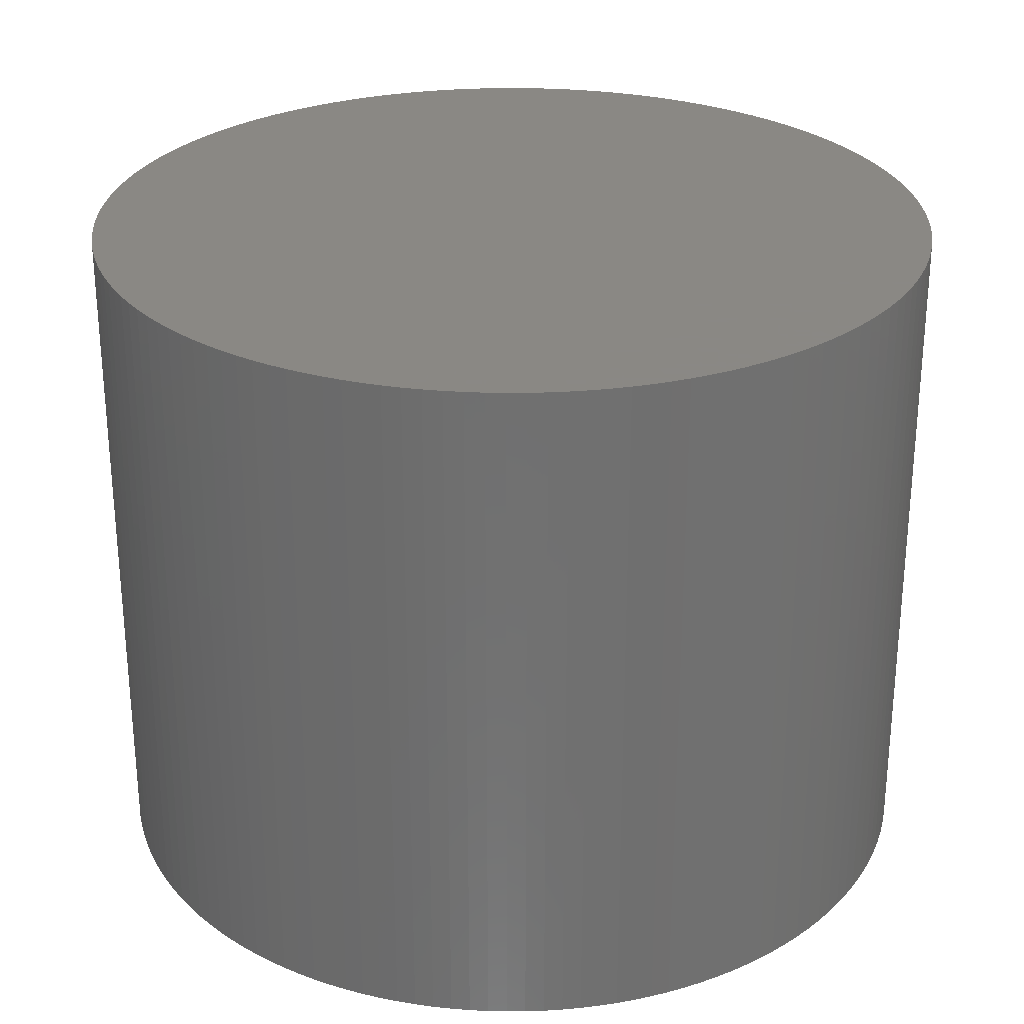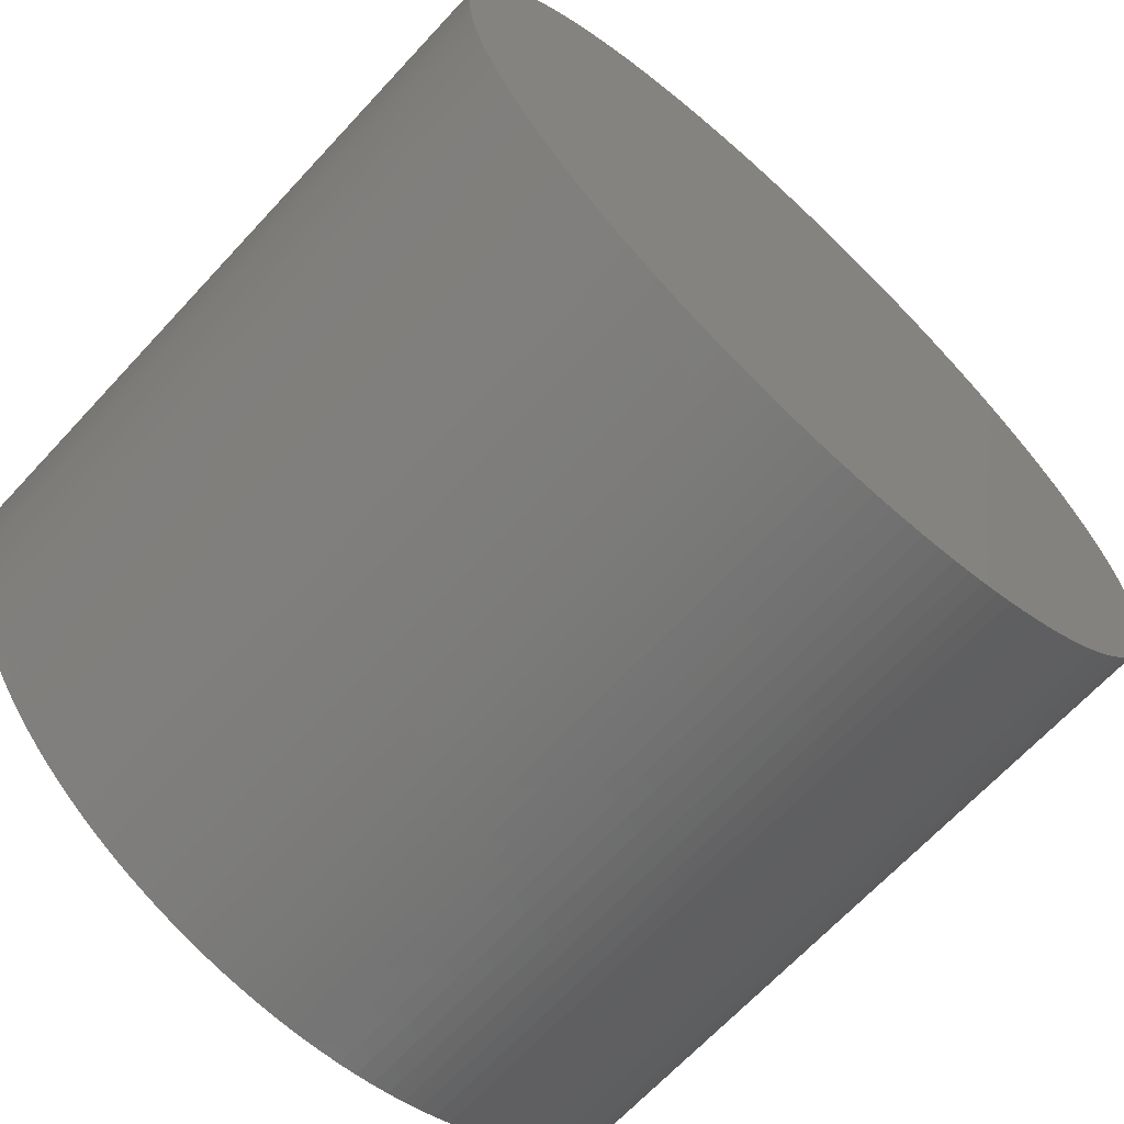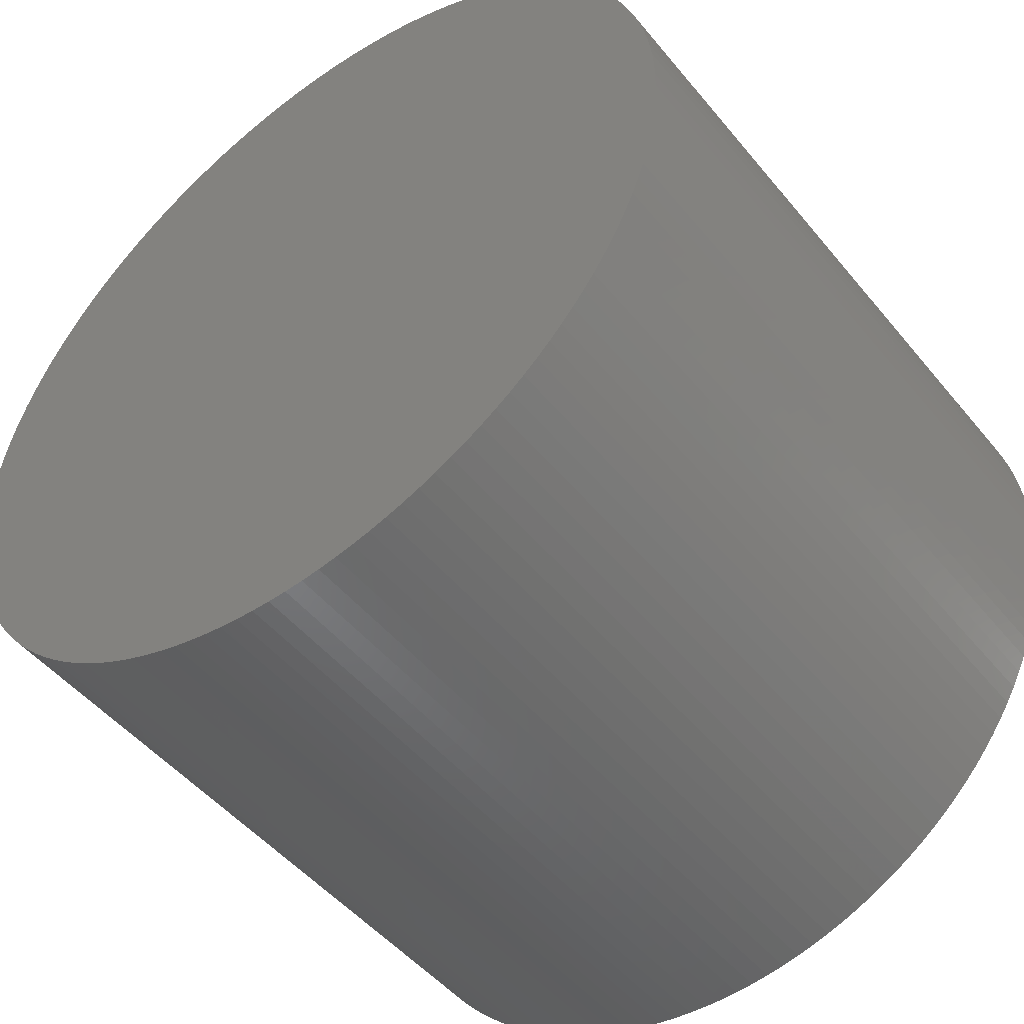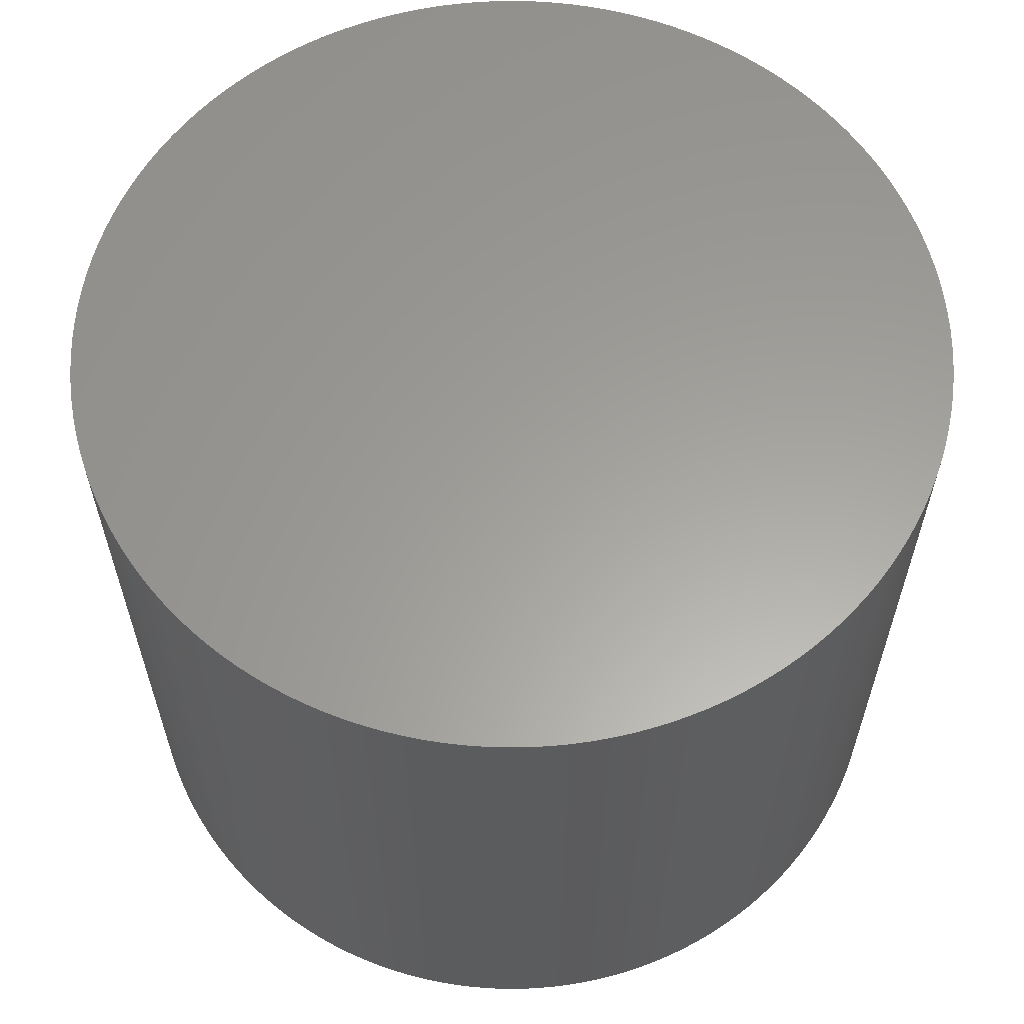
<metadata>
{"format":"stl","ext":"stl","renderer":"f3d","projection":"perspective","resolution":1024,"background":"white","views":[{"elev":27.7,"azim":-141.8,"up":"+Z"},{"elev":-67.1,"azim":-42.8,"up":"+Y"},{"elev":-48.9,"azim":-142.5,"up":"+Y"},{"elev":61.1,"azim":168.1,"up":"+Z"}]}
</metadata>
<code>
# stl→obj: 290 verts, 576 faces
v 0.4903 0.04289 0
v 0.4917 0.02147 0
v 0 3.013e-17 0
v 0.4921 9.04e-17 0
v 0.4917 -0.02147 0
v 0.4805 0.1065 0
v 0.4846 0.08546 0
v 0.4879 0.06424 0
v 0.4624 0.1683 0
v 0.4693 0.148 0
v 0.4754 0.1274 0
v 0.4365 0.2272 0
v 0.446 0.208 0
v 0.4547 0.1883 0
v 0.4031 0.2823 0
v 0.4151 0.2644 0
v 0.4262 0.2461 0
v 0.3628 0.3325 0
v 0.377 0.3163 0
v 0.3904 0.2996 0
v 0.3163 0.377 0
v 0.3325 0.3628 0
v 0.348 0.348 0
v 0.2644 0.4151 0
v 0.2823 0.4031 0
v 0.2996 0.3904 0
v 0.208 0.446 0
v 0.2272 0.4365 0
v 0.2461 0.4262 0
v 0.148 0.4693 0
v 0.1683 0.4624 0
v 0.1883 0.4547 0
v 0.08546 0.4846 0
v 0.1065 0.4805 0
v 0.1274 0.4754 0
v 0.02147 0.4917 0
v 0.04289 0.4903 0
v 0.06424 0.4879 0
v -0.04289 0.4903 0
v -0.02147 0.4917 0
v -3.013e-17 0.4921 0
v -0.1065 0.4805 0
v -0.08546 0.4846 0
v -0.06424 0.4879 0
v -0.1683 0.4624 0
v -0.148 0.4693 0
v -0.1274 0.4754 0
v -0.2272 0.4365 0
v -0.208 0.446 0
v -0.1883 0.4547 0
v -0.2823 0.4031 0
v -0.2644 0.4151 0
v -0.2461 0.4262 0
v -0.3325 0.3628 0
v -0.3163 0.377 0
v -0.2996 0.3904 0
v -0.377 0.3163 0
v -0.3628 0.3325 0
v -0.348 0.348 0
v -0.4151 0.2644 0
v -0.4031 0.2823 0
v -0.3904 0.2996 0
v -0.446 0.208 0
v -0.4365 0.2272 0
v -0.4262 0.2461 0
v -0.4693 0.148 0
v -0.4624 0.1683 0
v -0.4547 0.1883 0
v -0.4846 0.08546 0
v -0.4805 0.1065 0
v -0.4754 0.1274 0
v -0.4917 0.02147 0
v -0.4903 0.04289 0
v -0.4879 0.06424 0
v -0.4903 -0.04289 0
v -0.4917 -0.02147 0
v -0.4921 3.013e-17 0
v -0.4805 -0.1065 0
v -0.4846 -0.08546 0
v -0.4879 -0.06424 0
v -0.4624 -0.1683 0
v -0.4693 -0.148 0
v -0.4754 -0.1274 0
v -0.4365 -0.2272 0
v -0.446 -0.208 0
v -0.4547 -0.1883 0
v -0.4031 -0.2823 0
v -0.4151 -0.2644 0
v -0.4262 -0.2461 0
v -0.3628 -0.3325 0
v -0.377 -0.3163 0
v -0.3904 -0.2996 0
v -0.3163 -0.377 0
v -0.3325 -0.3628 0
v -0.348 -0.348 0
v -0.2644 -0.4151 0
v -0.2823 -0.4031 0
v -0.2996 -0.3904 0
v -0.208 -0.446 0
v -0.2272 -0.4365 0
v -0.2461 -0.4262 0
v -0.148 -0.4693 0
v -0.1683 -0.4624 0
v -0.1883 -0.4547 0
v -0.08546 -0.4846 0
v -0.1065 -0.4805 0
v -0.1274 -0.4754 0
v -0.02147 -0.4917 0
v -0.04289 -0.4903 0
v -0.06424 -0.4879 0
v 0.04289 -0.4903 0
v 0.02147 -0.4917 0
v 9.04e-17 -0.4921 0
v 0.1065 -0.4805 0
v 0.08546 -0.4846 0
v 0.06424 -0.4879 0
v 0.1683 -0.4624 0
v 0.148 -0.4693 0
v 0.1274 -0.4754 0
v 0.2272 -0.4365 0
v 0.208 -0.446 0
v 0.1883 -0.4547 0
v 0.2823 -0.4031 0
v 0.2644 -0.4151 0
v 0.2461 -0.4262 0
v 0.3325 -0.3628 0
v 0.3163 -0.377 0
v 0.2996 -0.3904 0
v 0.377 -0.3163 0
v 0.3628 -0.3325 0
v 0.348 -0.348 0
v 0.4151 -0.2644 0
v 0.4031 -0.2823 0
v 0.3904 -0.2996 0
v 0.446 -0.208 0
v 0.4365 -0.2272 0
v 0.4262 -0.2461 0
v 0.4693 -0.148 0
v 0.4624 -0.1683 0
v 0.4547 -0.1883 0
v 0.4846 -0.08546 0
v 0.4805 -0.1065 0
v 0.4754 -0.1274 0
v 0.4903 -0.04289 0
v 0.4879 -0.06424 0
v -0.4917 0.02147 0.7874
v -0.4903 0.04289 0.7874
v -0.4879 0.06424 0.7874
v -0.4846 0.08546 0.7874
v -0.4805 0.1065 0.7874
v -0.4754 0.1274 0.7874
v -0.4693 0.148 0.7874
v -0.4624 0.1683 0.7874
v -0.4547 0.1883 0.7874
v -0.446 0.208 0.7874
v -0.4365 0.2272 0.7874
v -0.4262 0.2461 0.7874
v -0.4151 0.2644 0.7874
v -0.4031 0.2823 0.7874
v -0.3904 0.2996 0.7874
v -0.377 0.3163 0.7874
v -0.3628 0.3325 0.7874
v -0.348 0.348 0.7874
v -0.3325 0.3628 0.7874
v -0.3163 0.377 0.7874
v -0.2996 0.3904 0.7874
v -0.2823 0.4031 0.7874
v -0.2644 0.4151 0.7874
v -0.2461 0.4262 0.7874
v -0.2272 0.4365 0.7874
v -0.208 0.446 0.7874
v -0.1883 0.4547 0.7874
v -0.1683 0.4624 0.7874
v -0.148 0.4693 0.7874
v -0.1274 0.4754 0.7874
v -0.1065 0.4805 0.7874
v -0.08546 0.4846 0.7874
v -0.06424 0.4879 0.7874
v -0.04289 0.4903 0.7874
v -0.02147 0.4917 0.7874
v -3.013e-17 0.4921 0.7874
v 0.02147 0.4917 0.7874
v 0.04289 0.4903 0.7874
v 0.06424 0.4879 0.7874
v 0.08546 0.4846 0.7874
v 0.1065 0.4805 0.7874
v 0.1274 0.4754 0.7874
v 0.148 0.4693 0.7874
v 0.1683 0.4624 0.7874
v 0.1883 0.4547 0.7874
v 0.208 0.446 0.7874
v 0.2272 0.4365 0.7874
v 0.2461 0.4262 0.7874
v 0.2644 0.4151 0.7874
v 0.2823 0.4031 0.7874
v 0.2996 0.3904 0.7874
v 0.3163 0.377 0.7874
v 0.3325 0.3628 0.7874
v 0.348 0.348 0.7874
v 0.3628 0.3325 0.7874
v 0.377 0.3163 0.7874
v 0.3904 0.2996 0.7874
v 0.4031 0.2823 0.7874
v 0.4151 0.2644 0.7874
v 0.4262 0.2461 0.7874
v 0.4365 0.2272 0.7874
v 0.446 0.208 0.7874
v 0.4547 0.1883 0.7874
v 0.4624 0.1683 0.7874
v 0.4693 0.148 0.7874
v 0.4754 0.1274 0.7874
v 0.4805 0.1065 0.7874
v 0.4846 0.08546 0.7874
v 0.4879 0.06424 0.7874
v 0.4903 0.04289 0.7874
v 0.4917 0.02147 0.7874
v 0.4921 2.109e-16 0.7874
v 0.4917 -0.02147 0.7874
v 0.4903 -0.04289 0.7874
v 0.4879 -0.06424 0.7874
v 0.4846 -0.08546 0.7874
v 0.4805 -0.1065 0.7874
v 0.4754 -0.1274 0.7874
v 0.4693 -0.148 0.7874
v 0.4624 -0.1683 0.7874
v 0.4547 -0.1883 0.7874
v 0.446 -0.208 0.7874
v 0.4365 -0.2272 0.7874
v 0.4262 -0.2461 0.7874
v 0.4151 -0.2644 0.7874
v 0.4031 -0.2823 0.7874
v 0.3904 -0.2996 0.7874
v 0.377 -0.3163 0.7874
v 0.3628 -0.3325 0.7874
v 0.348 -0.348 0.7874
v 0.3325 -0.3628 0.7874
v 0.3163 -0.377 0.7874
v 0.2996 -0.3904 0.7874
v 0.2823 -0.4031 0.7874
v 0.2644 -0.4151 0.7874
v 0.2461 -0.4262 0.7874
v 0.2272 -0.4365 0.7874
v 0.208 -0.446 0.7874
v 0.1883 -0.4547 0.7874
v 0.1683 -0.4624 0.7874
v 0.148 -0.4693 0.7874
v 0.1274 -0.4754 0.7874
v 0.1065 -0.4805 0.7874
v 0.08546 -0.4846 0.7874
v 0.06424 -0.4879 0.7874
v 0.04289 -0.4903 0.7874
v 0.02147 -0.4917 0.7874
v 9.04e-17 -0.4921 0.7874
v -0.02147 -0.4917 0.7874
v -0.04289 -0.4903 0.7874
v -0.06424 -0.4879 0.7874
v -0.08546 -0.4846 0.7874
v -0.1065 -0.4805 0.7874
v -0.1274 -0.4754 0.7874
v -0.148 -0.4693 0.7874
v -0.1683 -0.4624 0.7874
v -0.1883 -0.4547 0.7874
v -0.208 -0.446 0.7874
v -0.2272 -0.4365 0.7874
v -0.2461 -0.4262 0.7874
v -0.2644 -0.4151 0.7874
v -0.2823 -0.4031 0.7874
v -0.2996 -0.3904 0.7874
v -0.3163 -0.377 0.7874
v -0.3325 -0.3628 0.7874
v -0.348 -0.348 0.7874
v -0.3628 -0.3325 0.7874
v -0.377 -0.3163 0.7874
v -0.3904 -0.2996 0.7874
v -0.4031 -0.2823 0.7874
v -0.4151 -0.2644 0.7874
v -0.4262 -0.2461 0.7874
v -0.4365 -0.2272 0.7874
v -0.446 -0.208 0.7874
v -0.4547 -0.1883 0.7874
v -0.4624 -0.1683 0.7874
v -0.4693 -0.148 0.7874
v -0.4754 -0.1274 0.7874
v -0.4805 -0.1065 0.7874
v -0.4846 -0.08546 0.7874
v -0.4879 -0.06424 0.7874
v -0.4903 -0.04289 0.7874
v -0.4917 -0.02147 0.7874
v -0.4921 3.013e-17 0.7874
v 0 3.013e-17 0.7874
f 1 2 3
f 2 4 3
f 3 4 5
f 6 7 3
f 7 8 3
f 3 8 1
f 9 10 3
f 10 11 3
f 3 11 6
f 12 13 3
f 13 14 3
f 3 14 9
f 15 16 3
f 16 17 3
f 3 17 12
f 18 19 3
f 19 20 3
f 3 20 15
f 21 22 3
f 22 23 3
f 3 23 18
f 24 25 3
f 25 26 3
f 3 26 21
f 27 28 3
f 28 29 3
f 3 29 24
f 30 31 3
f 31 32 3
f 3 32 27
f 33 34 3
f 34 35 3
f 3 35 30
f 36 37 3
f 37 38 3
f 3 38 33
f 39 40 3
f 40 41 3
f 3 41 36
f 42 43 3
f 43 44 3
f 3 44 39
f 45 46 3
f 46 47 3
f 3 47 42
f 48 49 3
f 49 50 3
f 3 50 45
f 51 52 3
f 52 53 3
f 3 53 48
f 54 55 3
f 55 56 3
f 3 56 51
f 57 58 3
f 58 59 3
f 3 59 54
f 60 61 3
f 61 62 3
f 3 62 57
f 63 64 3
f 64 65 3
f 3 65 60
f 66 67 3
f 67 68 3
f 3 68 63
f 69 70 3
f 70 71 3
f 3 71 66
f 72 73 3
f 73 74 3
f 3 74 69
f 75 76 3
f 76 77 3
f 3 77 72
f 78 79 3
f 79 80 3
f 3 80 75
f 81 82 3
f 82 83 3
f 3 83 78
f 84 85 3
f 85 86 3
f 3 86 81
f 87 88 3
f 88 89 3
f 3 89 84
f 90 91 3
f 91 92 3
f 3 92 87
f 93 94 3
f 94 95 3
f 3 95 90
f 96 97 3
f 97 98 3
f 3 98 93
f 99 100 3
f 100 101 3
f 3 101 96
f 102 103 3
f 103 104 3
f 3 104 99
f 105 106 3
f 106 107 3
f 3 107 102
f 108 109 3
f 109 110 3
f 3 110 105
f 111 112 3
f 112 113 3
f 3 113 108
f 114 115 3
f 115 116 3
f 3 116 111
f 117 118 3
f 118 119 3
f 3 119 114
f 120 121 3
f 121 122 3
f 3 122 117
f 123 124 3
f 124 125 3
f 3 125 120
f 126 127 3
f 127 128 3
f 3 128 123
f 129 130 3
f 130 131 3
f 3 131 126
f 132 133 3
f 133 134 3
f 3 134 129
f 135 136 3
f 136 137 3
f 3 137 132
f 138 139 3
f 139 140 3
f 3 140 135
f 141 142 3
f 142 143 3
f 3 143 138
f 5 144 3
f 144 145 3
f 3 145 141
f 77 146 72
f 146 147 72
f 72 147 73
f 147 148 73
f 73 148 74
f 148 149 74
f 74 149 69
f 149 150 69
f 69 150 70
f 150 151 70
f 70 151 71
f 151 152 71
f 71 152 66
f 152 153 66
f 66 153 67
f 153 154 67
f 67 154 68
f 154 155 68
f 68 155 63
f 155 156 63
f 63 156 64
f 156 157 64
f 64 157 65
f 157 158 65
f 65 158 60
f 158 159 60
f 60 159 61
f 159 160 61
f 61 160 62
f 160 161 62
f 62 161 57
f 161 162 57
f 57 162 58
f 162 163 58
f 58 163 59
f 163 164 59
f 59 164 54
f 164 165 54
f 54 165 55
f 165 166 55
f 55 166 56
f 166 167 56
f 56 167 51
f 167 168 51
f 51 168 52
f 168 169 52
f 52 169 53
f 169 170 53
f 53 170 48
f 170 171 48
f 48 171 49
f 171 172 49
f 49 172 50
f 172 173 50
f 50 173 45
f 173 174 45
f 45 174 46
f 174 175 46
f 46 175 47
f 175 176 47
f 47 176 42
f 176 177 42
f 42 177 43
f 177 178 43
f 43 178 44
f 178 179 44
f 44 179 39
f 179 180 39
f 39 180 40
f 180 181 40
f 40 181 41
f 181 182 41
f 41 182 36
f 182 183 36
f 36 183 37
f 183 184 37
f 37 184 38
f 184 185 38
f 38 185 33
f 185 186 33
f 33 186 34
f 186 187 34
f 34 187 35
f 187 188 35
f 35 188 30
f 188 189 30
f 30 189 31
f 189 190 31
f 31 190 32
f 190 191 32
f 32 191 27
f 191 192 27
f 27 192 28
f 192 193 28
f 28 193 29
f 193 194 29
f 29 194 24
f 194 195 24
f 24 195 25
f 195 196 25
f 25 196 26
f 196 197 26
f 26 197 21
f 197 198 21
f 21 198 22
f 198 199 22
f 22 199 23
f 199 200 23
f 23 200 18
f 200 201 18
f 18 201 19
f 201 202 19
f 19 202 20
f 202 203 20
f 20 203 15
f 203 204 15
f 15 204 16
f 204 205 16
f 16 205 17
f 205 206 17
f 17 206 12
f 206 207 12
f 12 207 13
f 207 208 13
f 13 208 14
f 208 209 14
f 14 209 9
f 209 210 9
f 9 210 10
f 210 211 10
f 10 211 11
f 211 212 11
f 11 212 6
f 212 213 6
f 6 213 7
f 213 214 7
f 7 214 8
f 214 215 8
f 8 215 1
f 215 216 1
f 1 216 2
f 216 217 2
f 2 217 4
f 217 218 4
f 4 218 5
f 218 219 5
f 5 219 144
f 219 220 144
f 144 220 145
f 220 221 145
f 145 221 141
f 221 222 141
f 141 222 142
f 222 223 142
f 142 223 143
f 223 224 143
f 143 224 138
f 224 225 138
f 138 225 139
f 225 226 139
f 139 226 140
f 226 227 140
f 140 227 135
f 227 228 135
f 135 228 136
f 228 229 136
f 136 229 137
f 229 230 137
f 137 230 132
f 230 231 132
f 132 231 133
f 231 232 133
f 133 232 134
f 232 233 134
f 134 233 129
f 233 234 129
f 129 234 130
f 234 235 130
f 130 235 131
f 235 236 131
f 131 236 126
f 236 237 126
f 126 237 127
f 237 238 127
f 127 238 128
f 238 239 128
f 128 239 123
f 239 240 123
f 123 240 124
f 240 241 124
f 124 241 125
f 241 242 125
f 125 242 120
f 242 243 120
f 120 243 121
f 243 244 121
f 121 244 122
f 244 245 122
f 122 245 117
f 245 246 117
f 117 246 118
f 246 247 118
f 118 247 119
f 247 248 119
f 119 248 114
f 248 249 114
f 114 249 115
f 249 250 115
f 115 250 116
f 250 251 116
f 116 251 111
f 251 252 111
f 111 252 112
f 252 253 112
f 112 253 113
f 253 254 113
f 113 254 108
f 254 255 108
f 108 255 109
f 255 256 109
f 109 256 110
f 256 257 110
f 110 257 105
f 257 258 105
f 105 258 106
f 258 259 106
f 106 259 107
f 259 260 107
f 107 260 102
f 260 261 102
f 102 261 103
f 261 262 103
f 103 262 104
f 262 263 104
f 104 263 99
f 263 264 99
f 99 264 100
f 264 265 100
f 100 265 101
f 265 266 101
f 101 266 96
f 266 267 96
f 96 267 97
f 267 268 97
f 97 268 98
f 268 269 98
f 98 269 93
f 269 270 93
f 93 270 94
f 270 271 94
f 94 271 95
f 271 272 95
f 95 272 90
f 272 273 90
f 90 273 91
f 273 274 91
f 91 274 92
f 274 275 92
f 92 275 87
f 275 276 87
f 87 276 88
f 276 277 88
f 88 277 89
f 277 278 89
f 89 278 84
f 278 279 84
f 84 279 85
f 279 280 85
f 85 280 86
f 280 281 86
f 86 281 81
f 281 282 81
f 81 282 82
f 282 283 82
f 82 283 83
f 283 284 83
f 83 284 78
f 284 285 78
f 78 285 79
f 285 286 79
f 79 286 80
f 286 287 80
f 80 287 75
f 287 288 75
f 75 288 76
f 288 289 76
f 76 289 77
f 289 146 77
f 219 218 290
f 218 217 290
f 290 217 216
f 222 221 290
f 221 220 290
f 290 220 219
f 225 224 290
f 224 223 290
f 290 223 222
f 228 227 290
f 227 226 290
f 290 226 225
f 231 230 290
f 230 229 290
f 290 229 228
f 234 233 290
f 233 232 290
f 290 232 231
f 237 236 290
f 236 235 290
f 290 235 234
f 240 239 290
f 239 238 290
f 290 238 237
f 243 242 290
f 242 241 290
f 290 241 240
f 246 245 290
f 245 244 290
f 290 244 243
f 249 248 290
f 248 247 290
f 290 247 246
f 252 251 290
f 251 250 290
f 290 250 249
f 255 254 290
f 254 253 290
f 290 253 252
f 258 257 290
f 257 256 290
f 290 256 255
f 261 260 290
f 260 259 290
f 290 259 258
f 264 263 290
f 263 262 290
f 290 262 261
f 267 266 290
f 266 265 290
f 290 265 264
f 270 269 290
f 269 268 290
f 290 268 267
f 273 272 290
f 272 271 290
f 290 271 270
f 276 275 290
f 275 274 290
f 290 274 273
f 279 278 290
f 278 277 290
f 290 277 276
f 282 281 290
f 281 280 290
f 290 280 279
f 285 284 290
f 284 283 290
f 290 283 282
f 288 287 290
f 287 286 290
f 290 286 285
f 147 146 290
f 146 289 290
f 290 289 288
f 150 149 290
f 149 148 290
f 290 148 147
f 153 152 290
f 152 151 290
f 290 151 150
f 156 155 290
f 155 154 290
f 290 154 153
f 159 158 290
f 158 157 290
f 290 157 156
f 162 161 290
f 161 160 290
f 290 160 159
f 165 164 290
f 164 163 290
f 290 163 162
f 168 167 290
f 167 166 290
f 290 166 165
f 171 170 290
f 170 169 290
f 290 169 168
f 174 173 290
f 173 172 290
f 290 172 171
f 177 176 290
f 176 175 290
f 290 175 174
f 180 179 290
f 179 178 290
f 290 178 177
f 183 182 290
f 182 181 290
f 290 181 180
f 186 185 290
f 185 184 290
f 290 184 183
f 189 188 290
f 188 187 290
f 290 187 186
f 192 191 290
f 191 190 290
f 290 190 189
f 195 194 290
f 194 193 290
f 290 193 192
f 198 197 290
f 197 196 290
f 290 196 195
f 201 200 290
f 200 199 290
f 290 199 198
f 204 203 290
f 203 202 290
f 290 202 201
f 207 206 290
f 206 205 290
f 290 205 204
f 210 209 290
f 209 208 290
f 290 208 207
f 213 212 290
f 212 211 290
f 290 211 210
f 216 215 290
f 215 214 290
f 290 214 213

</code>
